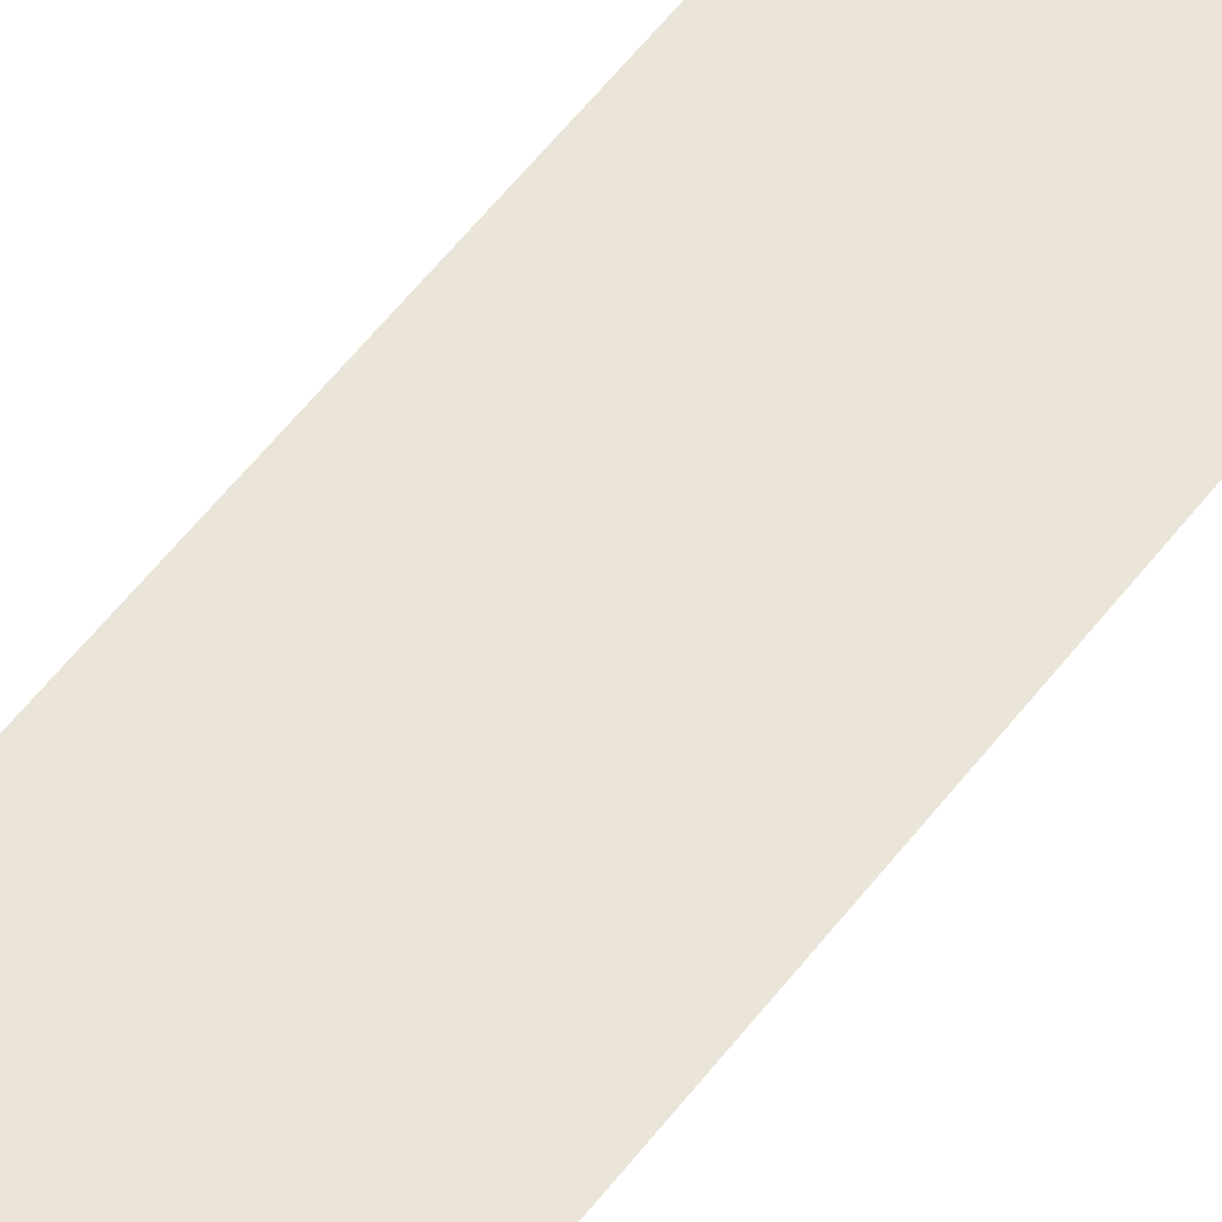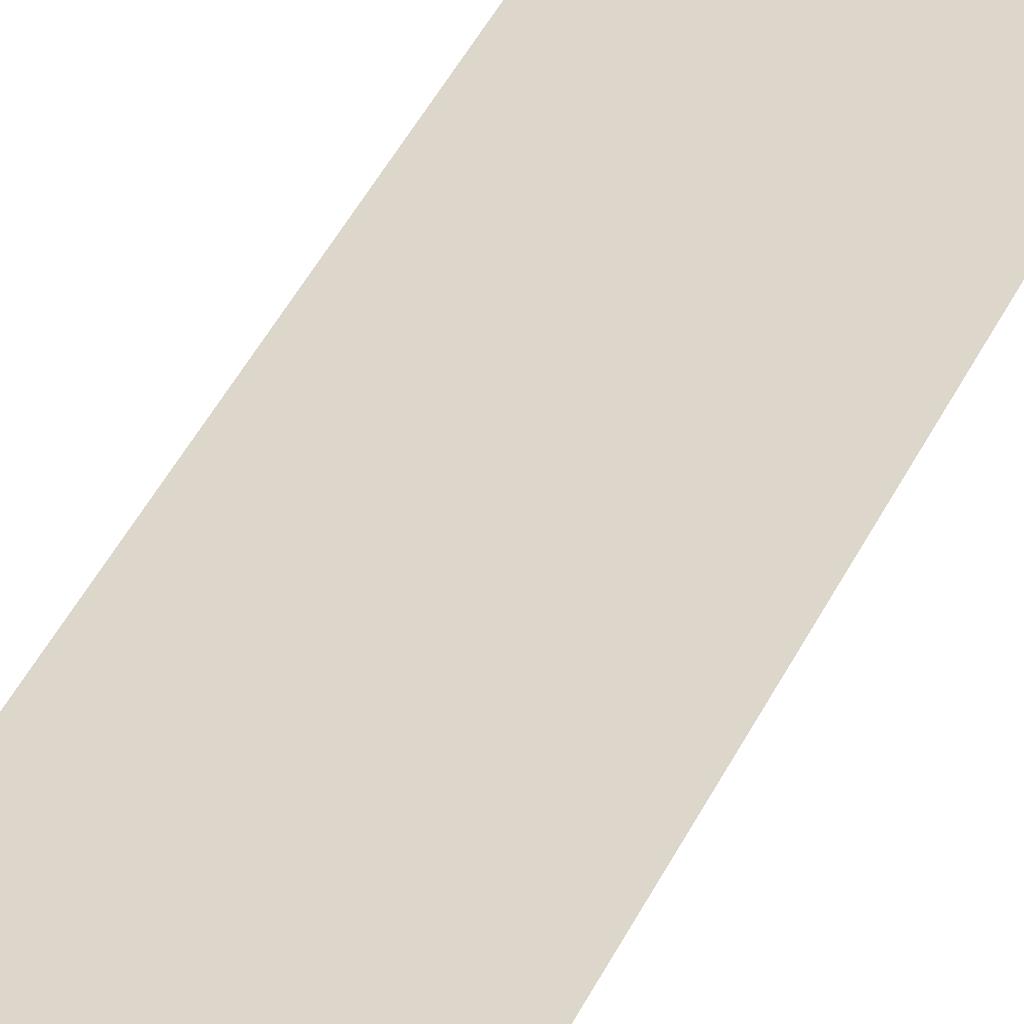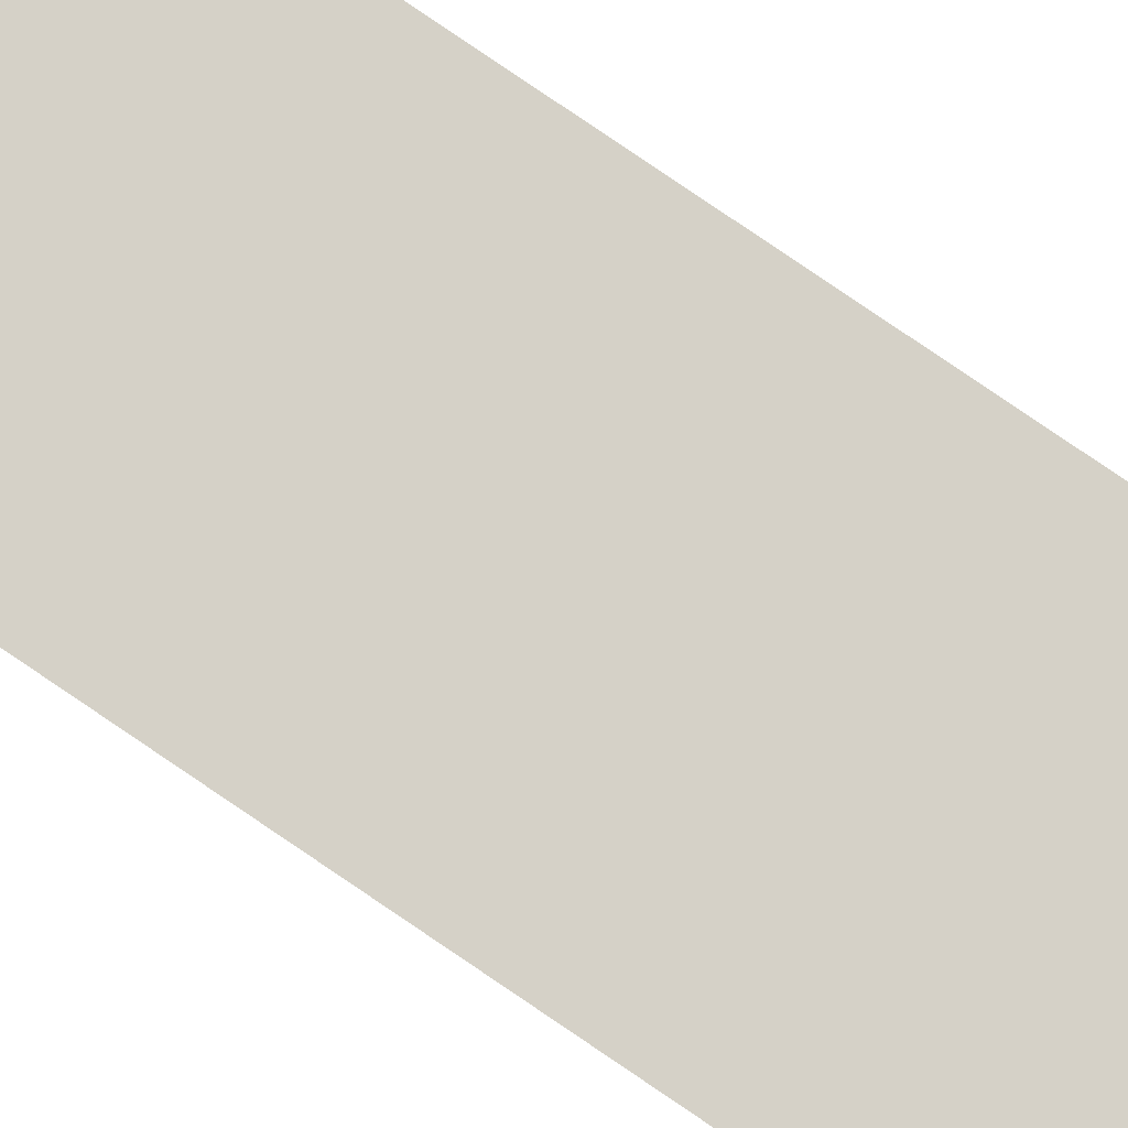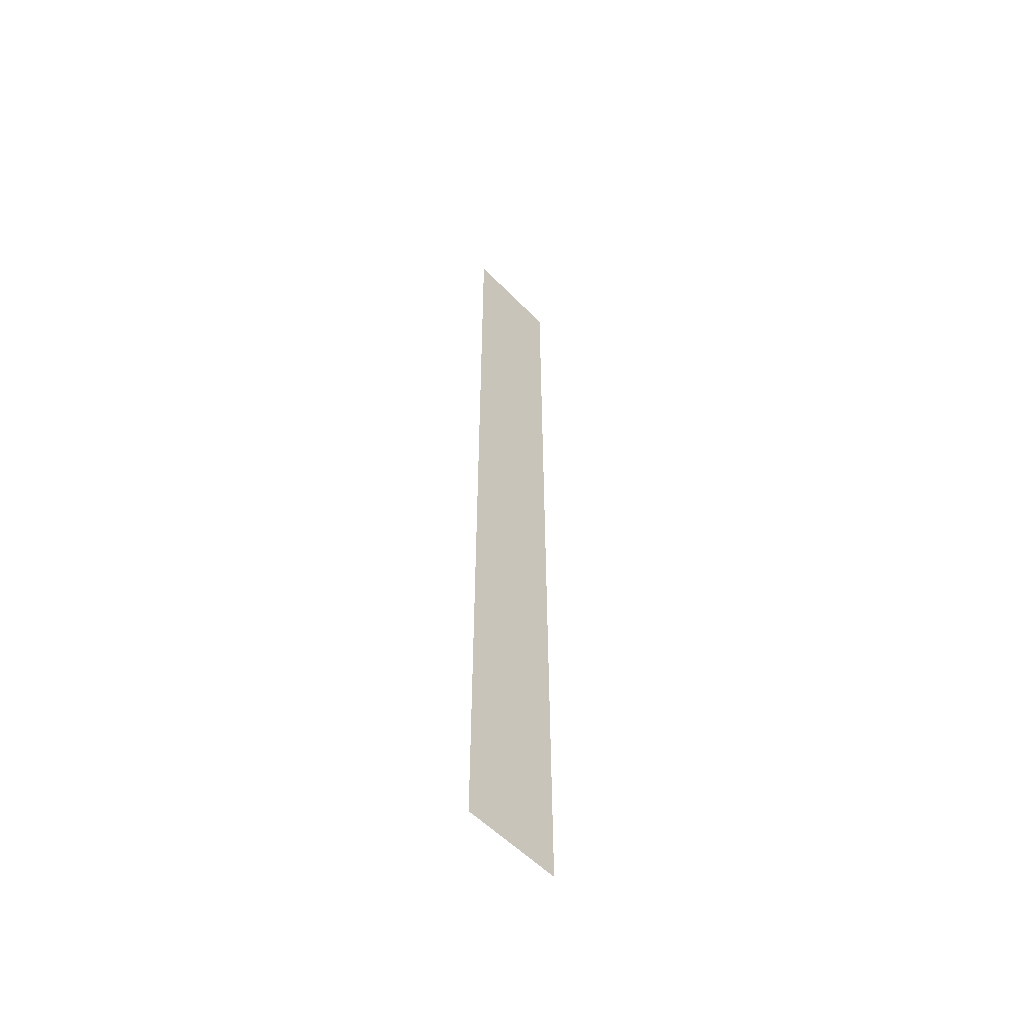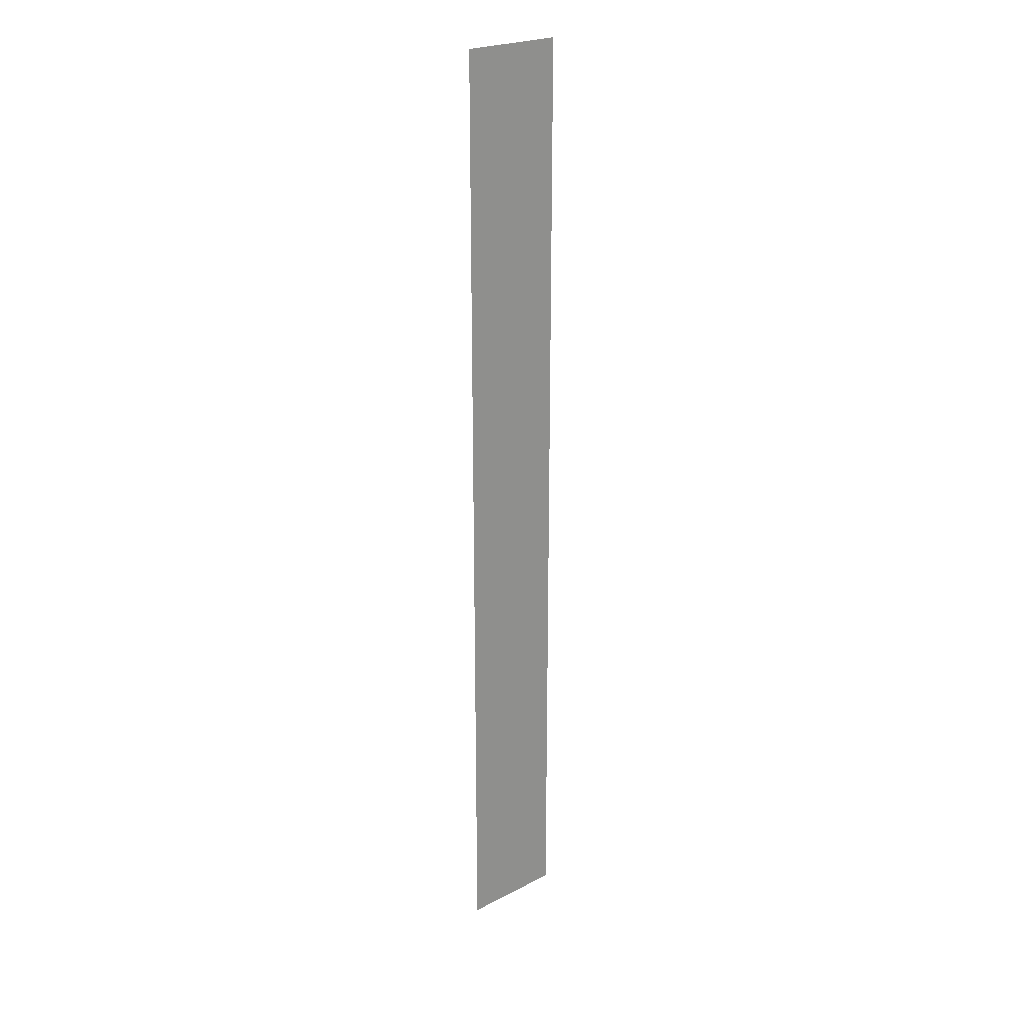
<metadata>
{"format":"obj","ext":"obj","renderer":"f3d","projection":"perspective","resolution":1024,"background":"white","views":[{"elev":44.7,"azim":-147.7,"up":"+Y"},{"elev":30.4,"azim":18.4,"up":"+Y"},{"elev":78.7,"azim":-55.7,"up":"+Y"},{"elev":-55.2,"azim":-47.1,"up":"+Z"},{"elev":23.9,"azim":139.5,"up":"+Z"}]}
</metadata>
<code>
o Text.012
v -0.0344 0 0
v 0.0344 0 -0.6385
v -0.0344 0 -0.6385
v 0.0344 0 0
f 1 2 3
f 1 4 2

</code>
